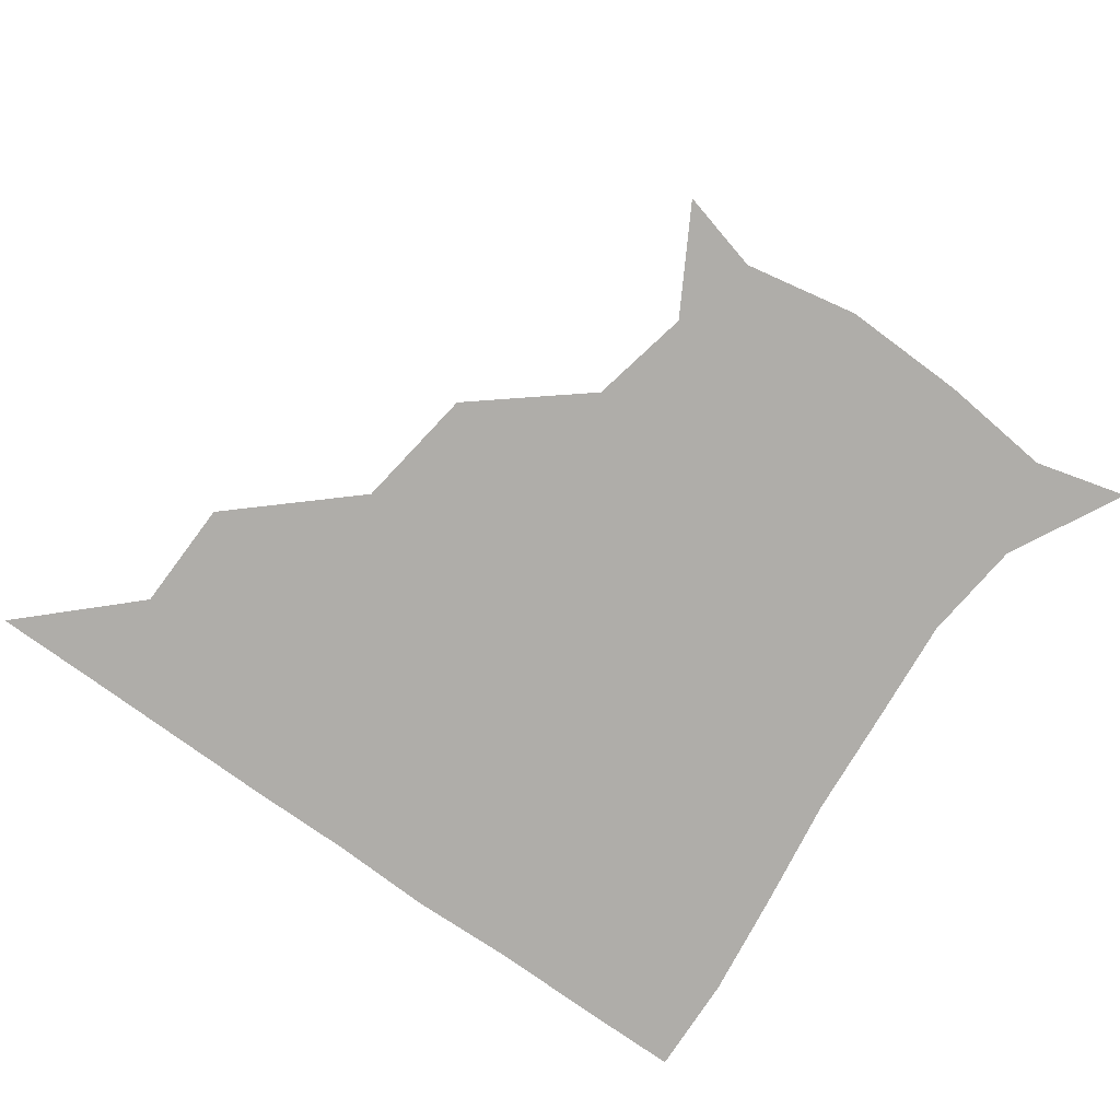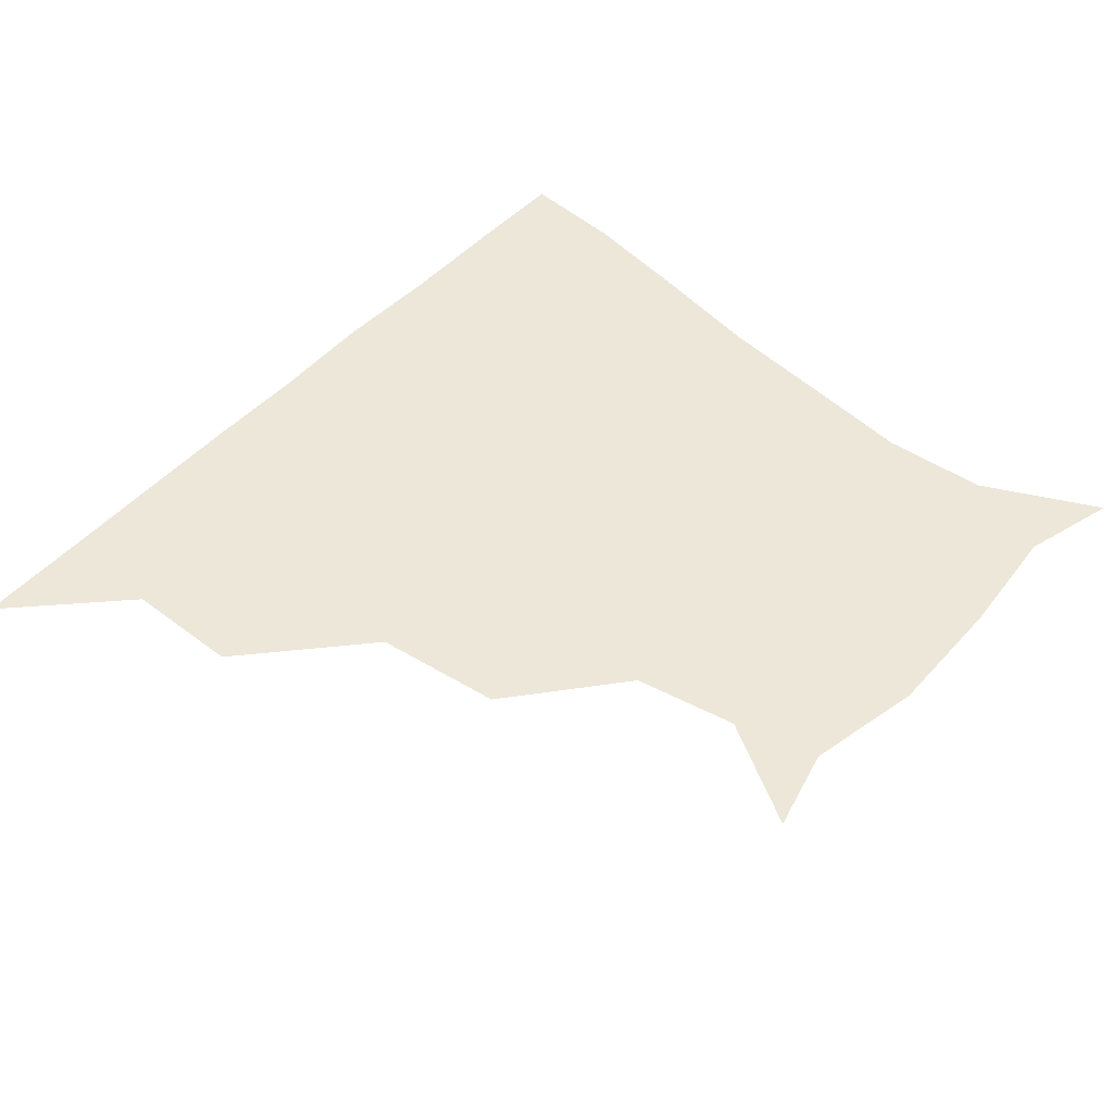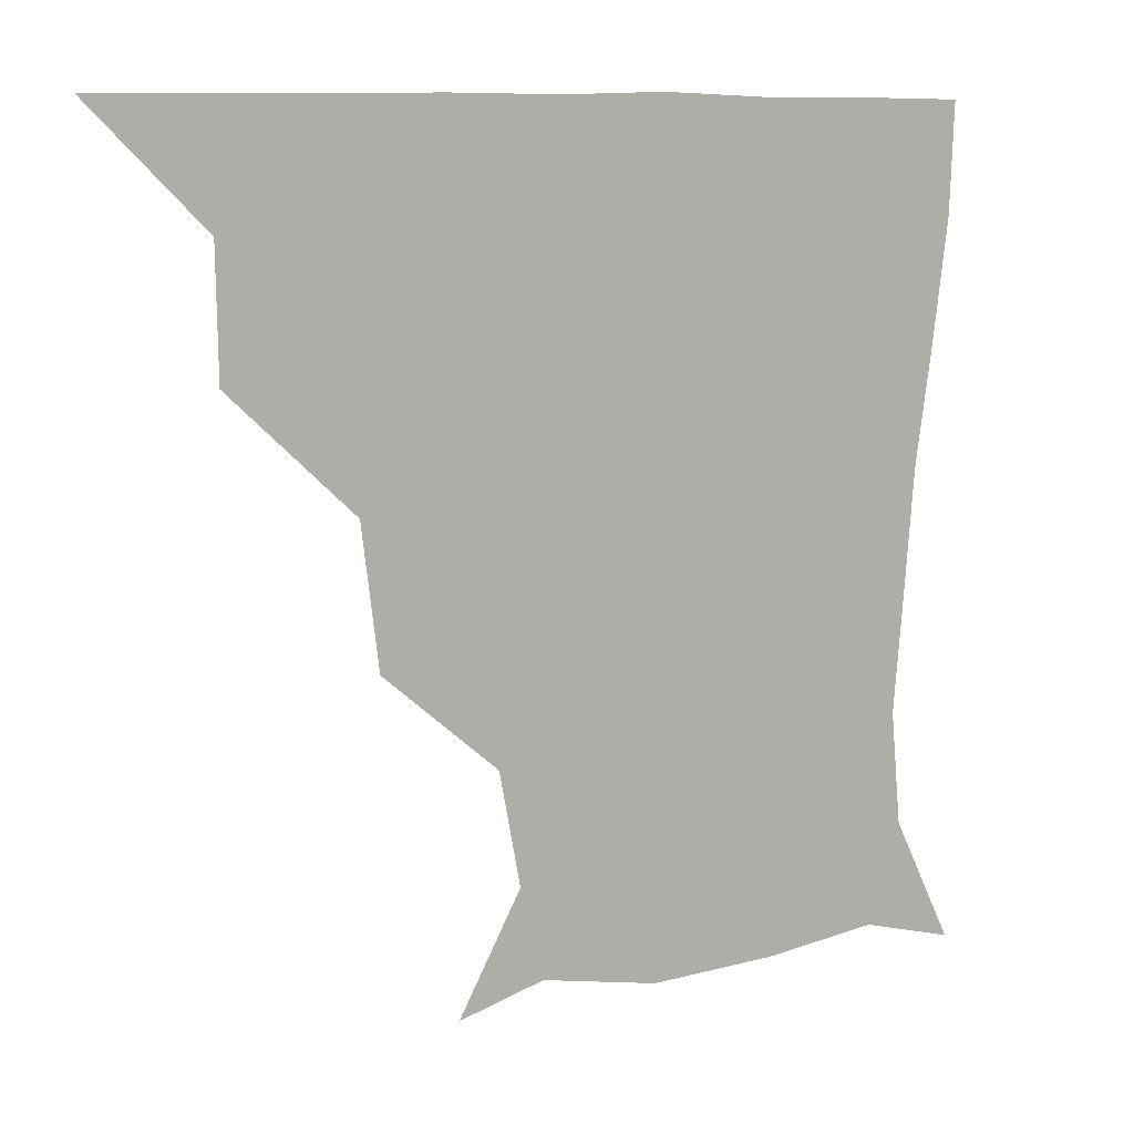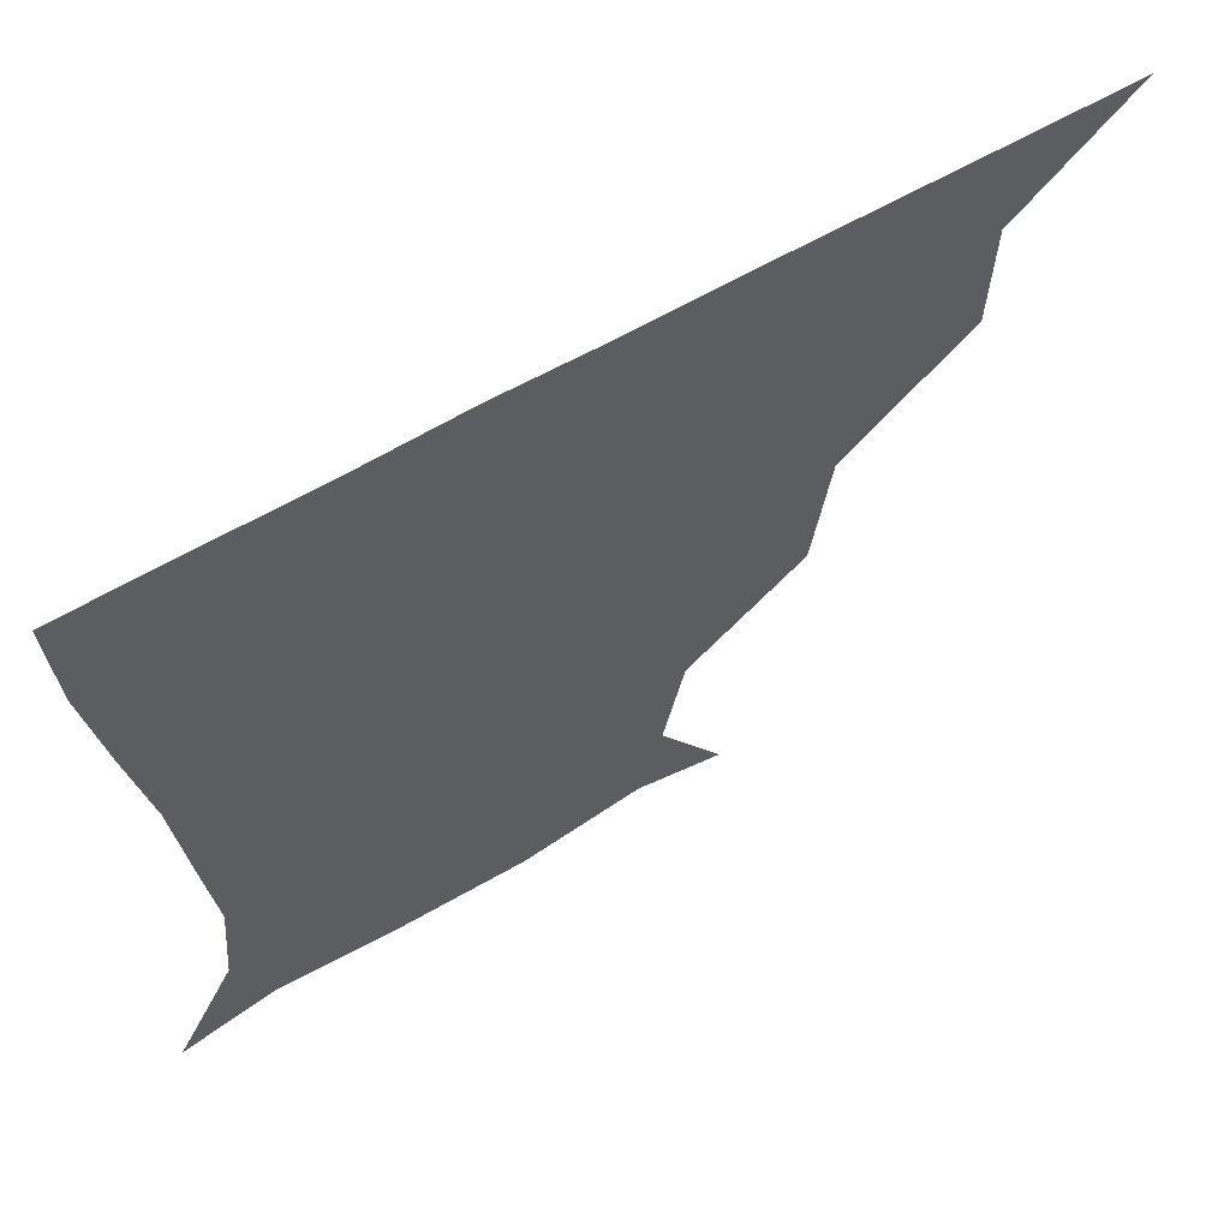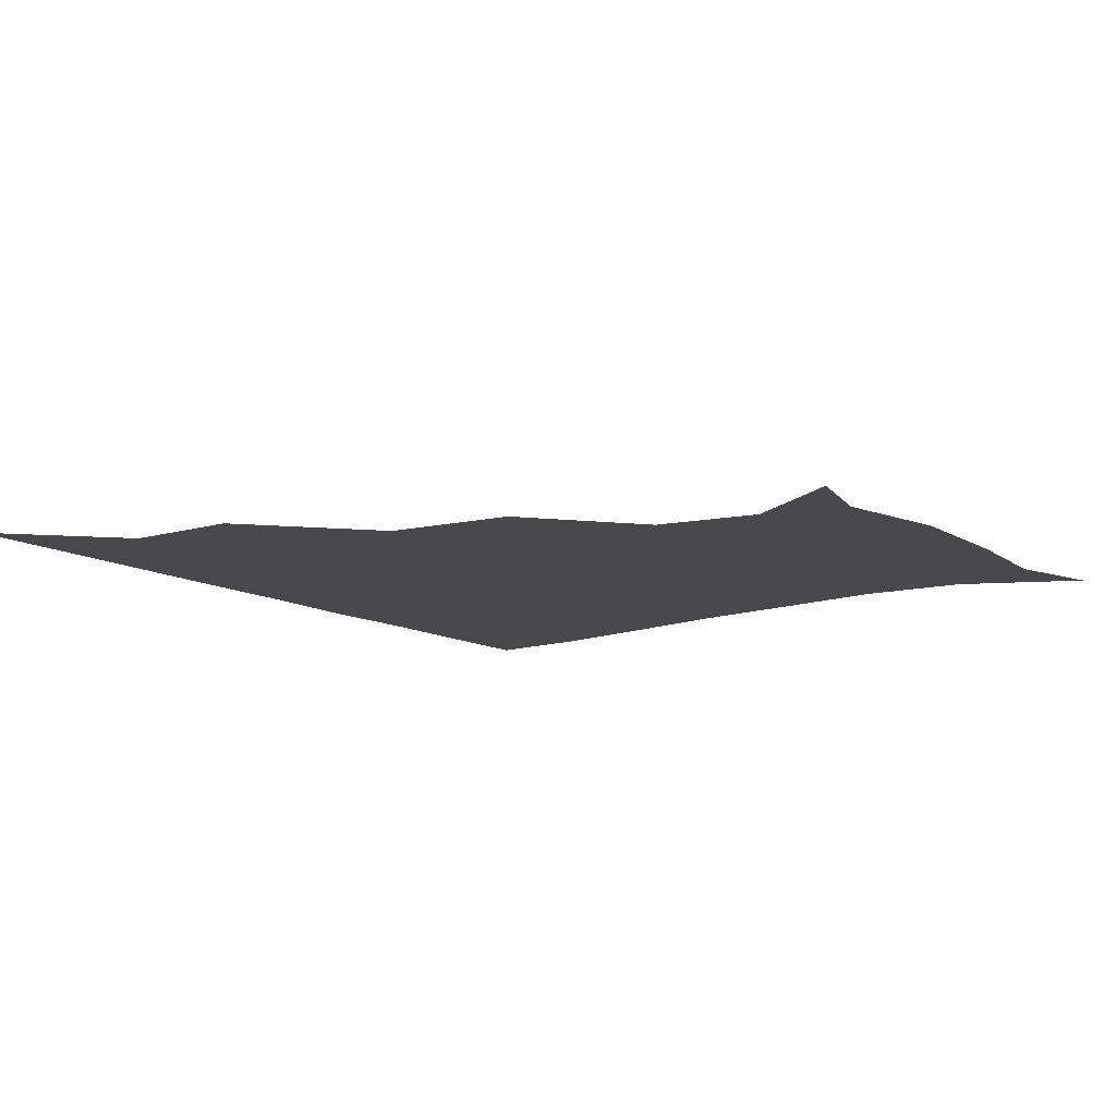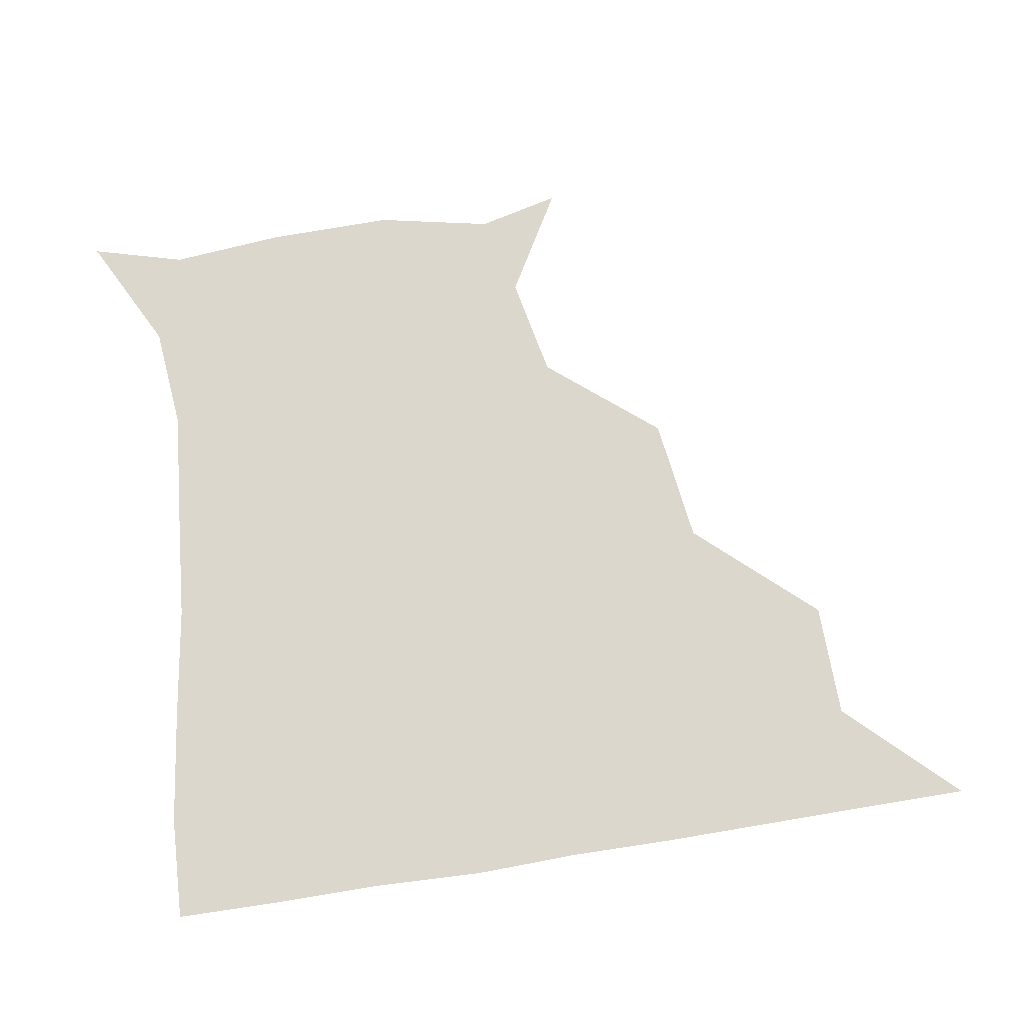
<metadata>
{"format":"obj","ext":"obj","renderer":"f3d","projection":"perspective","resolution":1024,"background":"white","views":[{"elev":-77.3,"azim":-35.7,"up":"+Z"},{"elev":50.0,"azim":-49.0,"up":"+Z"},{"elev":9.3,"azim":-33.6,"up":"+Y"},{"elev":62.5,"azim":149.5,"up":"+Y"},{"elev":-12.1,"azim":-53.9,"up":"+Z"},{"elev":73.2,"azim":170.9,"up":"+Z"}]}
</metadata>
<code>
v 451 360.8 0
v 482.7 298.2 0
v 482.1 330.7 0
v 481.3 361 0
v 521.5 231 0
v 516.7 267.2 0
v 512.8 301.4 0
v 512.1 331.6 0
v 511.2 361.2 0
v 541.8 145.3 0
v 559.1 175.2 0
v 553.2 204.5 0
v 546.6 242.5 0
v 543.8 273.9 0
v 542.8 303.2 0
v 541.8 331.6 0
v 540.9 361.5 0
v 565.5 151.1 0
v 579.7 181.2 0
v 575.9 213.5 0
v 574 246.4 0
v 572.7 274.8 0
v 572.3 303.2 0
v 572.6 331.5 0
v 571 361.2 0
v 598.4 144.3 0
v 604.7 183.3 0
v 601.9 216.3 0
v 601.4 247.2 0
v 602 275.9 0
v 602.1 303.7 0
v 602 331.6 0
v 600.2 362.1 0
v 634.5 144.9 0
v 629.1 186.1 0
v 628.7 217 0
v 629.3 246.2 0
v 630.8 275.2 0
v 631.4 303.7 0
v 631.6 332.1 0
v 631.1 360.9 0
v 667.1 147.9 0
v 652.6 184.3 0
v 652.9 213.2 0
v 655 242.7 0
v 657.2 274.8 0
v 659.8 304.5 0
v 661.3 332.3 0
v 661.1 361.1 0
v 693.7 140.6 0
v 676.7 173.9 0
v 673.9 203.7 0
v 676.8 233.7 0
v 679.8 267.4 0
v 684.8 299.8 0
v 689.3 331.7 0
v 690.6 360.8 0
v 721 361 0
f 3 4 1
f 6 7 2
f 2 7 3
f 7 8 3
f 3 8 4
f 8 9 4
f 12 13 5
f 5 13 6
f 13 14 6
f 6 14 7
f 14 15 7
f 7 15 8
f 15 16 8
f 8 16 9
f 16 17 9
f 10 18 11
f 18 19 11
f 11 19 12
f 19 20 12
f 12 20 13
f 20 21 13
f 13 21 14
f 21 22 14
f 14 22 15
f 22 23 15
f 15 23 16
f 23 24 16
f 16 24 17
f 24 25 17
f 18 26 19
f 26 27 19
f 19 27 20
f 27 28 20
f 20 28 21
f 28 29 21
f 21 29 22
f 29 30 22
f 22 30 23
f 30 31 23
f 23 31 24
f 31 32 24
f 24 32 25
f 32 33 25
f 26 34 27
f 34 35 27
f 27 35 28
f 35 36 28
f 28 36 29
f 36 37 29
f 29 37 30
f 37 38 30
f 30 38 31
f 38 39 31
f 31 39 32
f 39 40 32
f 32 40 33
f 40 41 33
f 34 42 35
f 42 43 35
f 35 43 36
f 43 44 36
f 36 44 37
f 44 45 37
f 37 45 38
f 45 46 38
f 38 46 39
f 46 47 39
f 39 47 40
f 47 48 40
f 40 48 41
f 48 49 41
f 42 50 43
f 50 51 43
f 43 51 44
f 51 52 44
f 44 52 45
f 52 53 45
f 45 53 46
f 53 54 46
f 46 54 47
f 54 55 47
f 47 55 48
f 55 56 48
f 48 56 49
f 56 57 49

</code>
